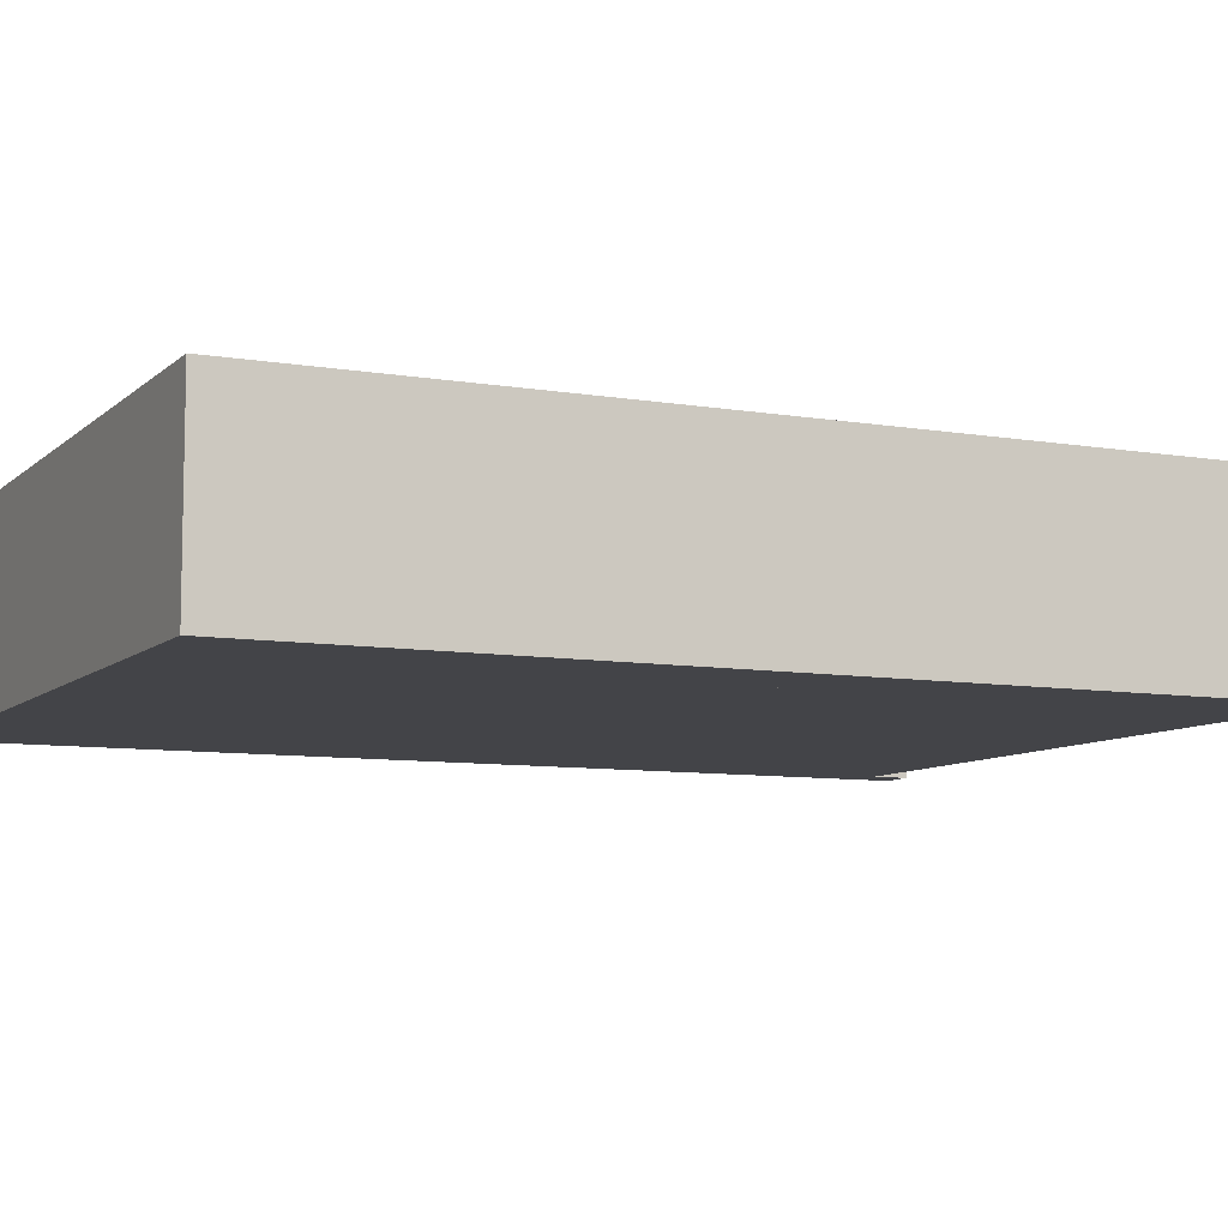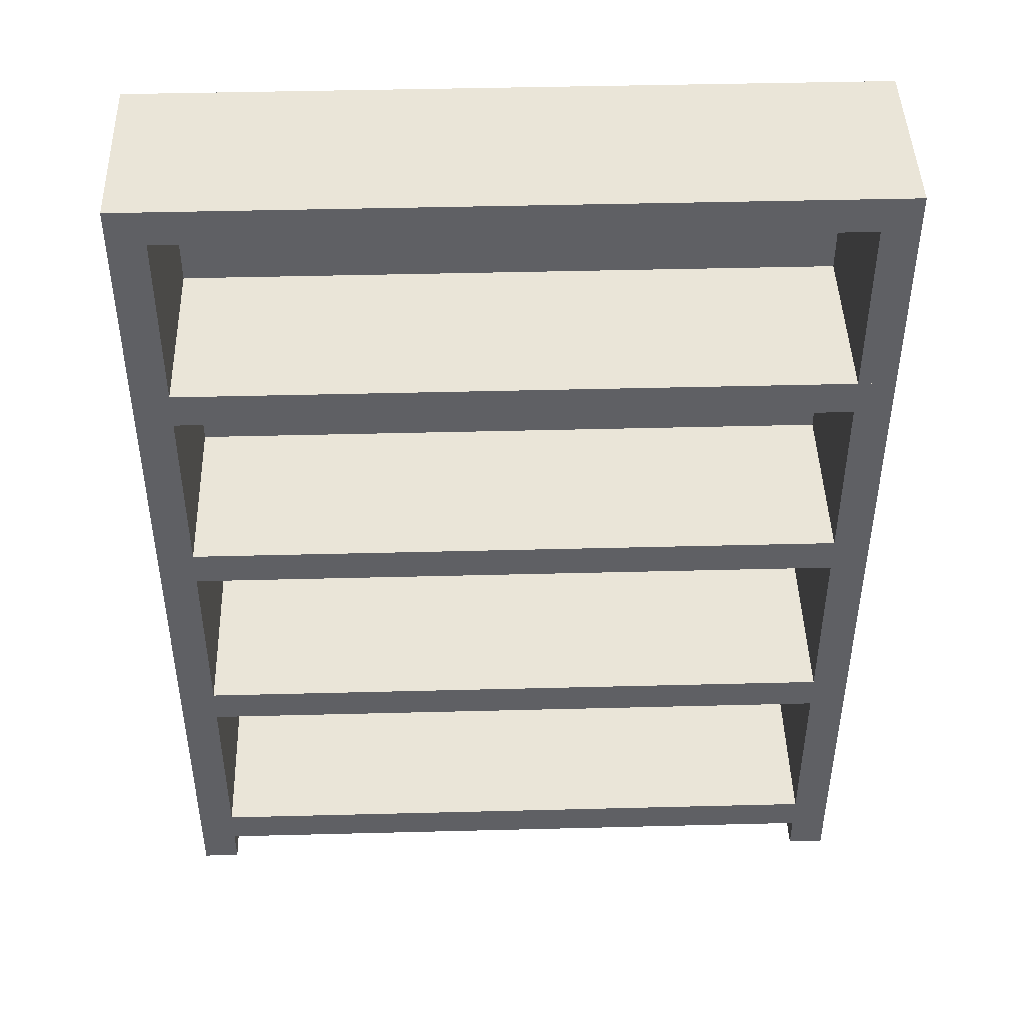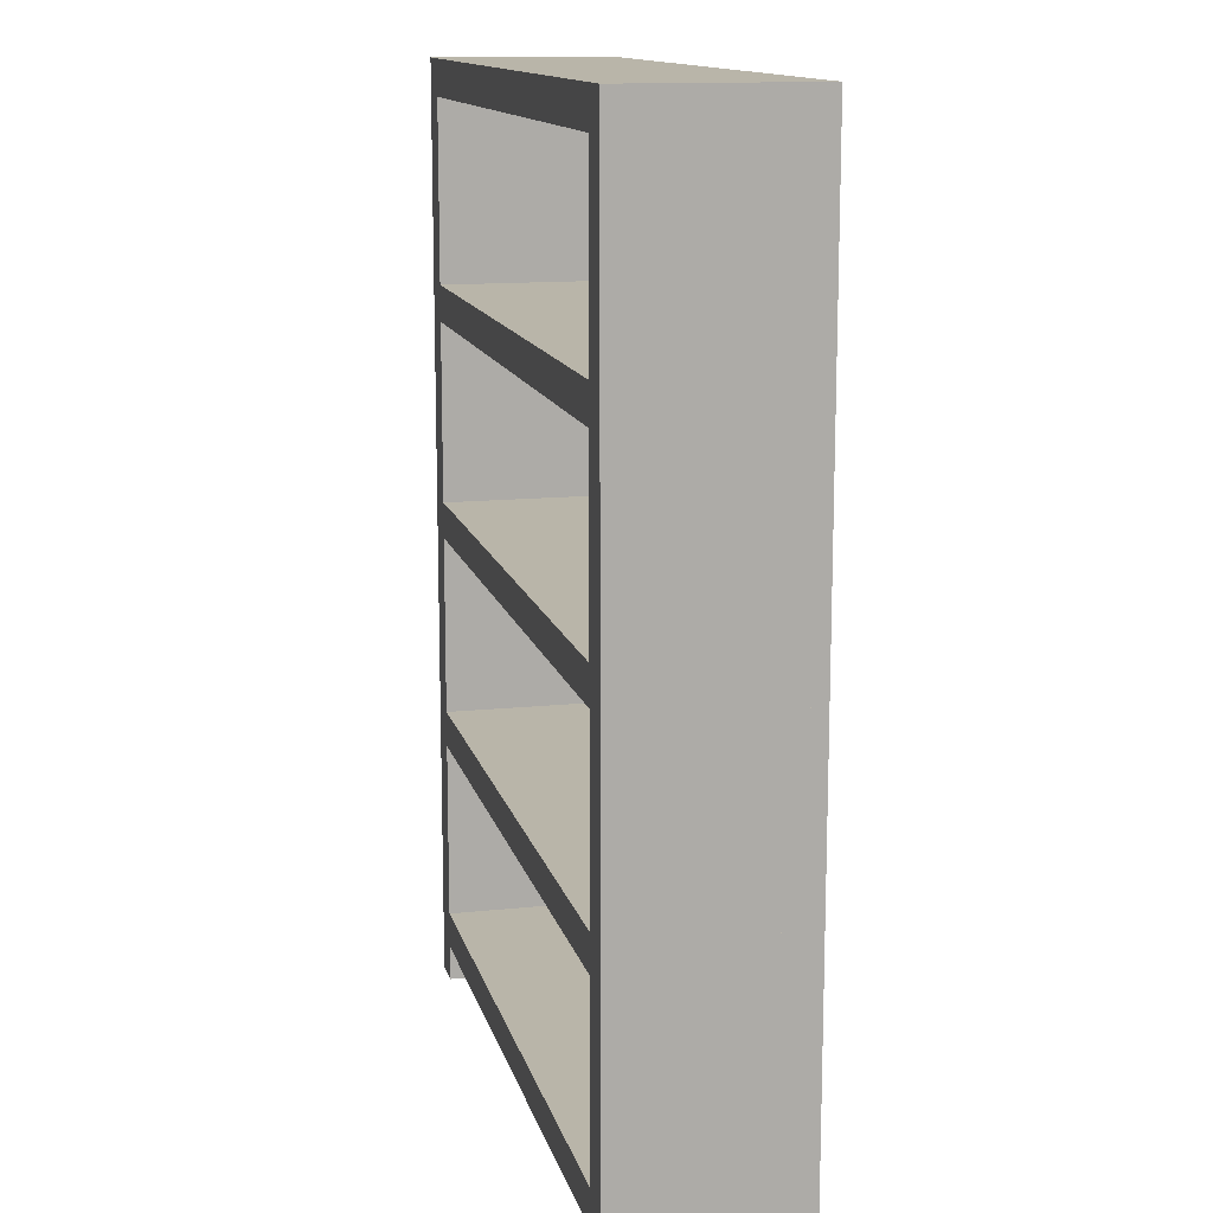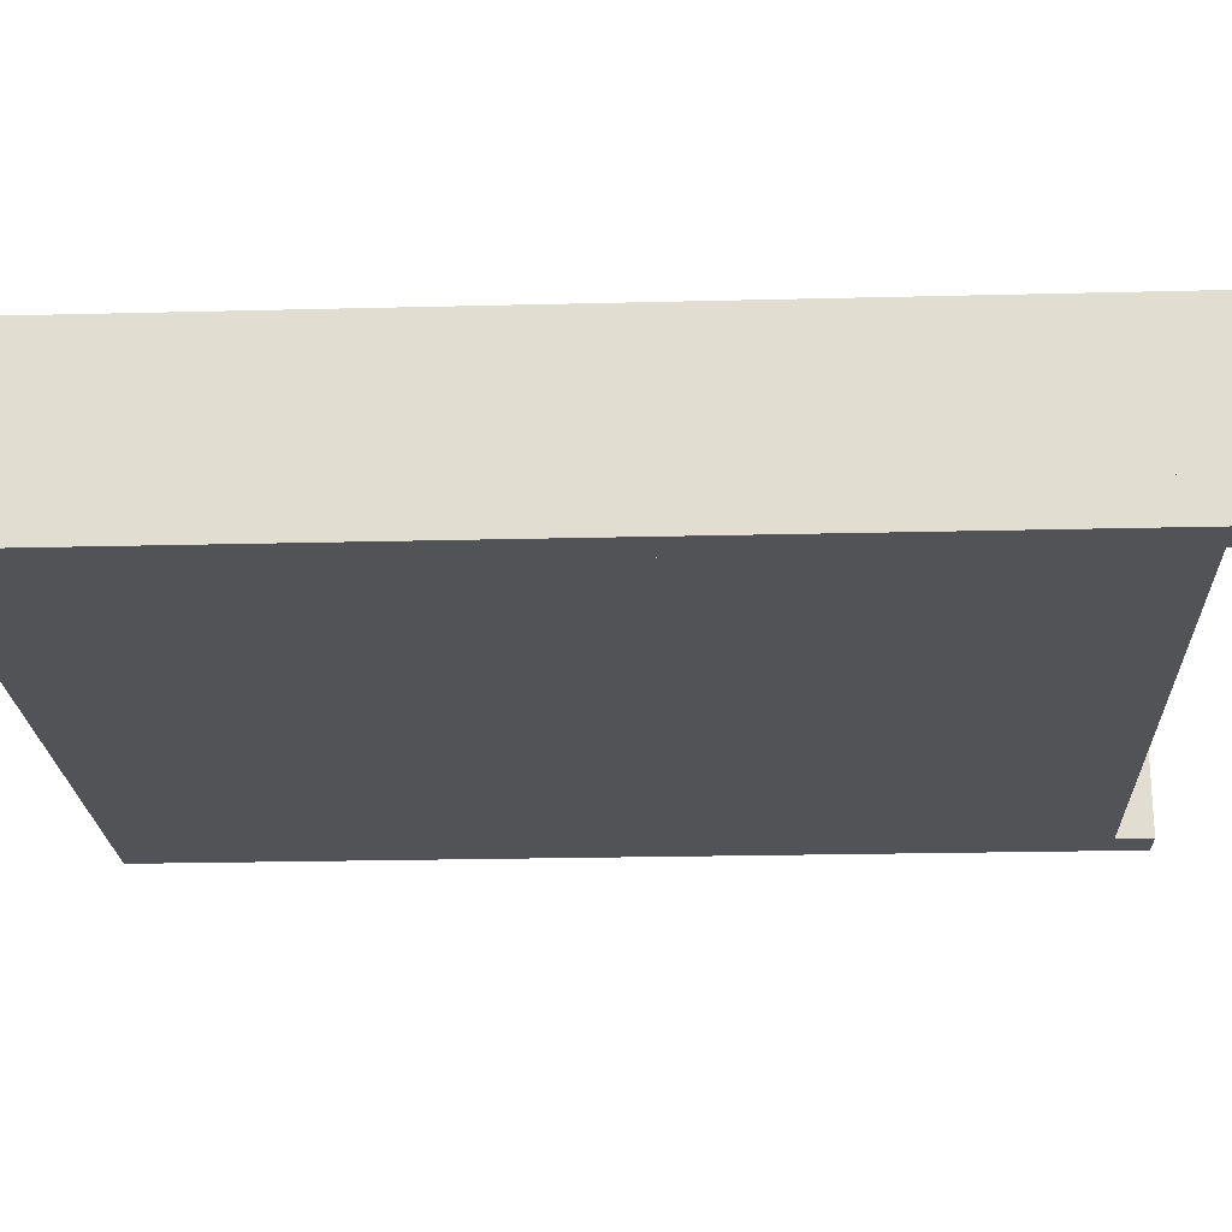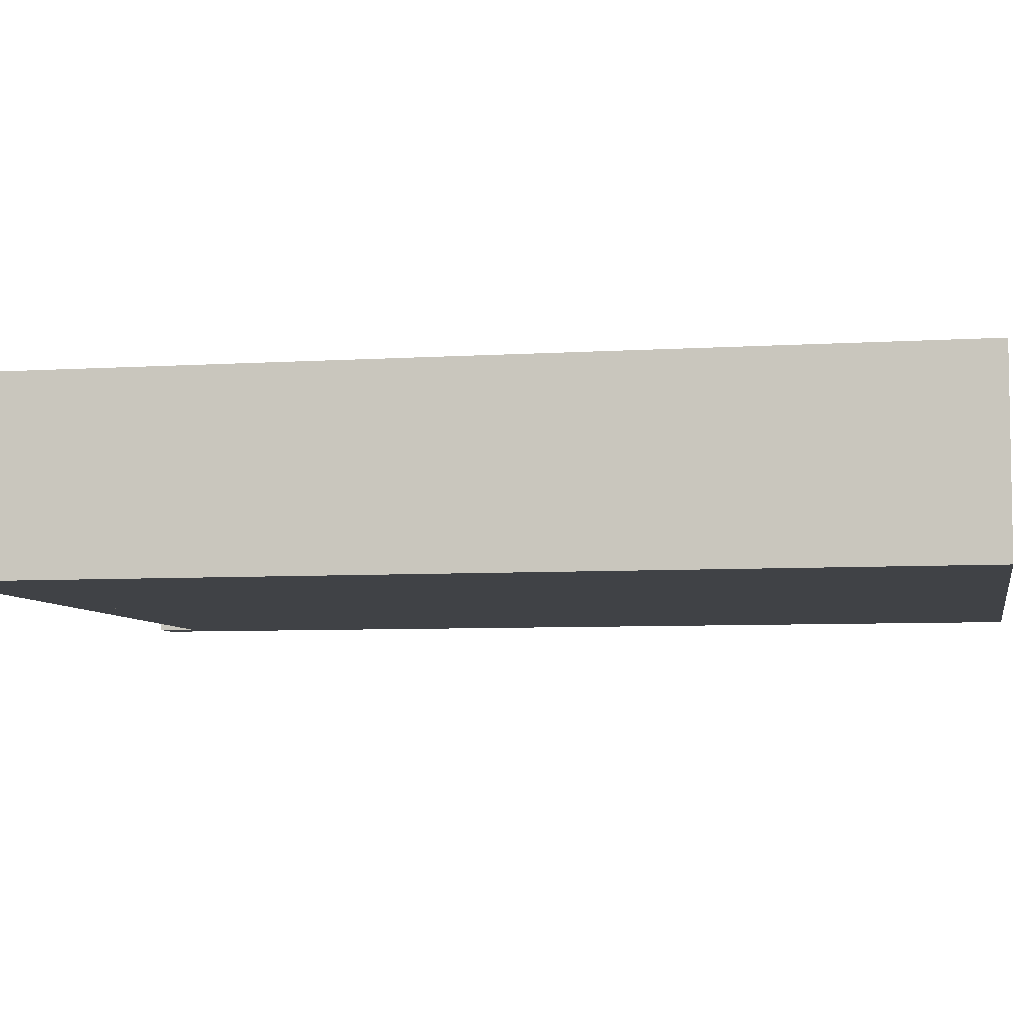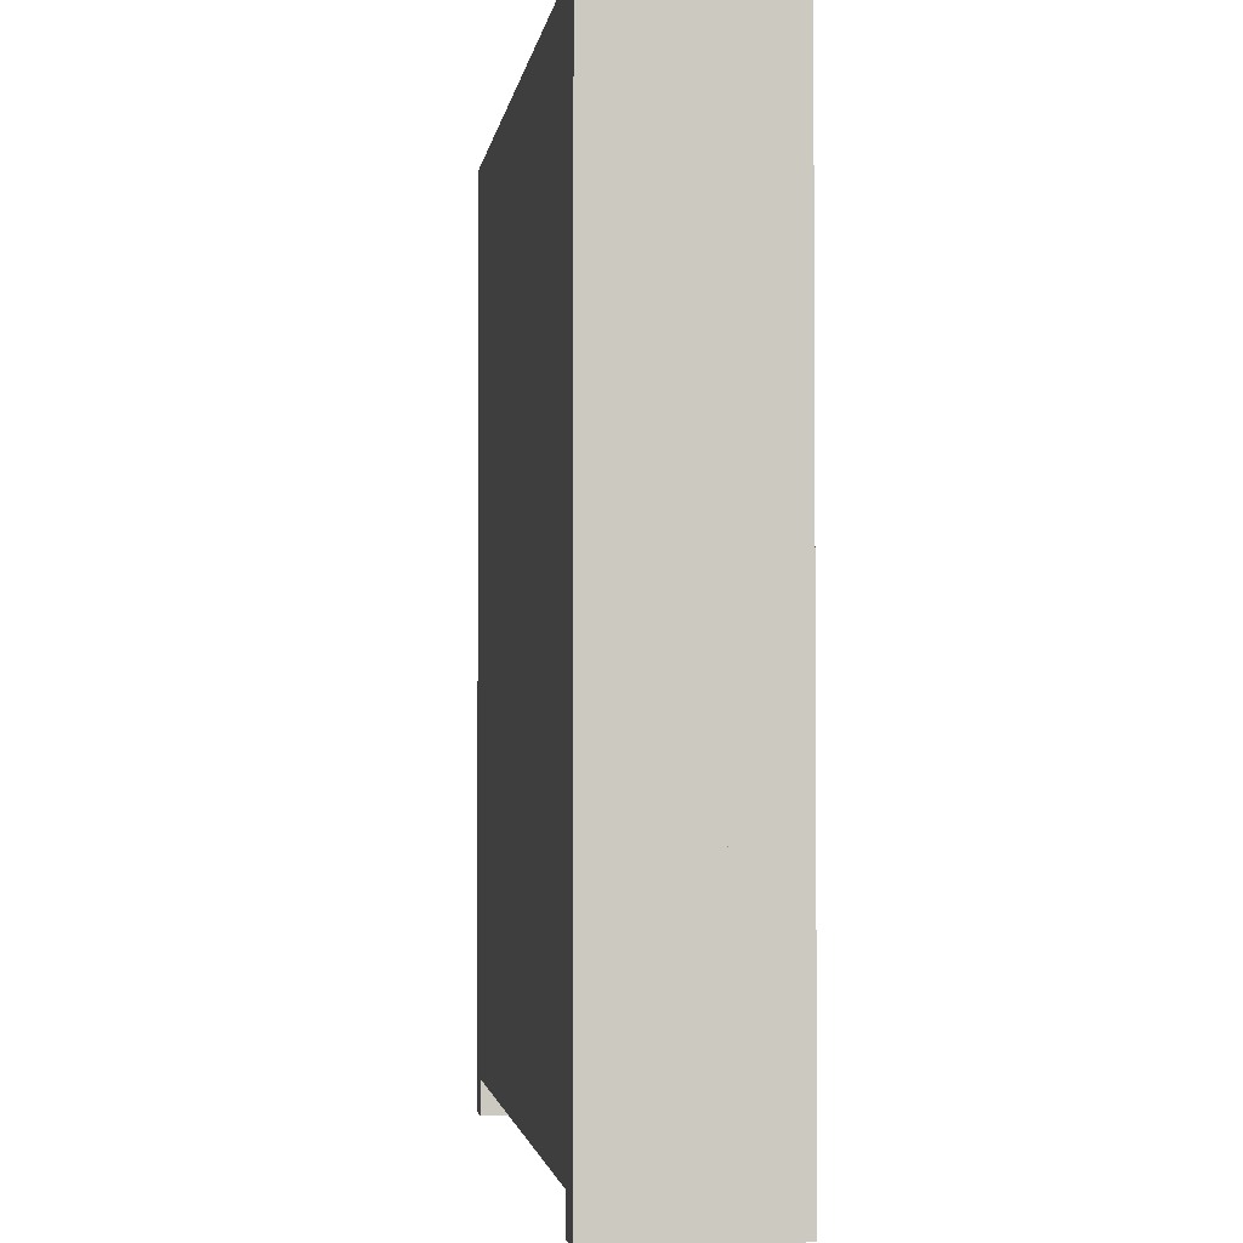
<metadata>
{"format":"obj","ext":"obj","renderer":"f3d","projection":"perspective","resolution":1024,"background":"white","views":[{"elev":-8.3,"azim":-115.2,"up":"+Z"},{"elev":45.1,"azim":-1.7,"up":"+Y"},{"elev":13.4,"azim":76.7,"up":"+Y"},{"elev":-22.3,"azim":-87.5,"up":"+Z"},{"elev":-6.3,"azim":100.8,"up":"+Z"},{"elev":-2.5,"azim":-98.6,"up":"+Y"}]}
</metadata>
<code>
v 0.025 0.025 0.025
v 0.06154 0.025 0.025
v 0.06154 0.06154 0.025
v 0.025 0.06154 0.025
v 0.025 0.025 0.2077
v 0.06154 0.025 0.2077
v 0.06154 0.06154 0.2077
v 0.025 0.06154 0.2077
v 0.7192 0.025 0.025
v 0.7558 0.025 0.025
v 0.7558 0.06154 0.025
v 0.7192 0.06154 0.025
v 0.7192 0.025 0.2077
v 0.7558 0.025 0.2077
v 0.7558 0.06154 0.2077
v 0.7192 0.06154 0.2077
v 0.7558 0.09808 0.025
v 0.025 0.09808 0.025
v 0.7558 0.09808 0.2077
v 0.025 0.09808 0.2077
v 0.06154 0.09808 0.025
v 0.06154 0.2808 0.025
v 0.025 0.2808 0.025
v 0.06154 0.09808 0.2077
v 0.06154 0.2808 0.2077
v 0.025 0.2808 0.2077
v 0.7192 0.09808 0.025
v 0.7558 0.2808 0.025
v 0.7192 0.2808 0.025
v 0.7192 0.09808 0.2077
v 0.7558 0.2808 0.2077
v 0.7192 0.2808 0.2077
v 0.7558 0.3173 0.025
v 0.025 0.3173 0.025
v 0.7558 0.3173 0.2077
v 0.025 0.3173 0.2077
v 0.06154 0.09808 0.02865
v 0.7192 0.09808 0.02865
v 0.7192 0.2808 0.02865
v 0.06154 0.2808 0.02865
v 0.06154 0.3173 0.025
v 0.06154 0.5 0.025
v 0.025 0.5 0.025
v 0.06154 0.3173 0.2077
v 0.06154 0.5 0.2077
v 0.025 0.5 0.2077
v 0.7192 0.3173 0.025
v 0.7558 0.5 0.025
v 0.7192 0.5 0.025
v 0.7192 0.3173 0.2077
v 0.7558 0.5 0.2077
v 0.7192 0.5 0.2077
v 0.7558 0.5365 0.025
v 0.025 0.5365 0.025
v 0.7558 0.5365 0.2077
v 0.025 0.5365 0.2077
v 0.06154 0.3173 0.02865
v 0.7192 0.3173 0.02865
v 0.7192 0.5 0.02865
v 0.06154 0.5 0.02865
v 0.06154 0.5365 0.025
v 0.06154 0.7192 0.025
v 0.025 0.7192 0.025
v 0.06154 0.5365 0.2077
v 0.06154 0.7192 0.2077
v 0.025 0.7192 0.2077
v 0.7192 0.5365 0.025
v 0.7558 0.7192 0.025
v 0.7192 0.7192 0.025
v 0.7192 0.5365 0.2077
v 0.7558 0.7192 0.2077
v 0.7192 0.7192 0.2077
v 0.7558 0.7558 0.025
v 0.025 0.7558 0.025
v 0.7558 0.7558 0.2077
v 0.025 0.7558 0.2077
v 0.06154 0.5365 0.02865
v 0.7192 0.5365 0.02865
v 0.7192 0.7192 0.02865
v 0.06154 0.7192 0.02865
v 0.06154 0.7558 0.025
v 0.06154 0.9385 0.025
v 0.025 0.9385 0.025
v 0.06154 0.7558 0.2077
v 0.06154 0.9385 0.2077
v 0.025 0.9385 0.2077
v 0.7192 0.7558 0.025
v 0.7558 0.9385 0.025
v 0.7192 0.9385 0.025
v 0.7192 0.7558 0.2077
v 0.7558 0.9385 0.2077
v 0.7192 0.9385 0.2077
v 0.7558 0.975 0.025
v 0.025 0.975 0.025
v 0.7558 0.975 0.2077
v 0.025 0.975 0.2077
v 0.06154 0.7558 0.02865
v 0.7192 0.7558 0.02865
v 0.7192 0.9385 0.02865
v 0.06154 0.9385 0.02865
f 1 4 2
f 2 4 3
f 1 6 5
f 1 2 6
f 1 5 4
f 4 5 8
f 4 8 7
f 4 7 3
f 2 7 6
f 2 3 7
f 6 8 5
f 6 7 8
f 9 12 10
f 10 12 11
f 9 14 13
f 9 10 14
f 9 13 12
f 12 13 16
f 12 16 15
f 12 15 11
f 10 15 14
f 10 11 15
f 14 16 13
f 14 15 16
f 4 18 11
f 11 18 17
f 4 15 8
f 4 11 15
f 4 8 18
f 18 8 20
f 18 20 19
f 18 19 17
f 11 19 15
f 11 17 19
f 15 20 8
f 15 19 20
f 18 23 21
f 21 23 22
f 18 24 20
f 18 21 24
f 18 20 23
f 23 20 26
f 23 26 25
f 23 25 22
f 21 25 24
f 21 22 25
f 24 26 20
f 24 25 26
f 27 29 17
f 17 29 28
f 27 19 30
f 27 17 19
f 27 30 29
f 29 30 32
f 29 32 31
f 29 31 28
f 17 31 19
f 17 28 31
f 19 32 30
f 19 31 32
f 23 34 28
f 28 34 33
f 23 31 26
f 23 28 31
f 23 26 34
f 34 26 36
f 34 36 35
f 34 35 33
f 28 35 31
f 28 33 35
f 31 36 26
f 31 35 36
f 21 22 27
f 27 22 29
f 21 38 37
f 21 27 38
f 21 37 22
f 22 37 40
f 22 40 39
f 22 39 29
f 27 39 38
f 27 29 39
f 38 40 37
f 38 39 40
f 34 43 41
f 41 43 42
f 34 44 36
f 34 41 44
f 34 36 43
f 43 36 46
f 43 46 45
f 43 45 42
f 41 45 44
f 41 42 45
f 44 46 36
f 44 45 46
f 47 49 33
f 33 49 48
f 47 35 50
f 47 33 35
f 47 50 49
f 49 50 52
f 49 52 51
f 49 51 48
f 33 51 35
f 33 48 51
f 35 52 50
f 35 51 52
f 43 54 48
f 48 54 53
f 43 51 46
f 43 48 51
f 43 46 54
f 54 46 56
f 54 56 55
f 54 55 53
f 48 55 51
f 48 53 55
f 51 56 46
f 51 55 56
f 41 42 47
f 47 42 49
f 41 58 57
f 41 47 58
f 41 57 42
f 42 57 60
f 42 60 59
f 42 59 49
f 47 59 58
f 47 49 59
f 58 60 57
f 58 59 60
f 54 63 61
f 61 63 62
f 54 64 56
f 54 61 64
f 54 56 63
f 63 56 66
f 63 66 65
f 63 65 62
f 61 65 64
f 61 62 65
f 64 66 56
f 64 65 66
f 67 69 53
f 53 69 68
f 67 55 70
f 67 53 55
f 67 70 69
f 69 70 72
f 69 72 71
f 69 71 68
f 53 71 55
f 53 68 71
f 55 72 70
f 55 71 72
f 63 74 68
f 68 74 73
f 63 71 66
f 63 68 71
f 63 66 74
f 74 66 76
f 74 76 75
f 74 75 73
f 68 75 71
f 68 73 75
f 71 76 66
f 71 75 76
f 61 62 67
f 67 62 69
f 61 78 77
f 61 67 78
f 61 77 62
f 62 77 80
f 62 80 79
f 62 79 69
f 67 79 78
f 67 69 79
f 78 80 77
f 78 79 80
f 74 83 81
f 81 83 82
f 74 84 76
f 74 81 84
f 74 76 83
f 83 76 86
f 83 86 85
f 83 85 82
f 81 85 84
f 81 82 85
f 84 86 76
f 84 85 86
f 87 89 73
f 73 89 88
f 87 75 90
f 87 73 75
f 87 90 89
f 89 90 92
f 89 92 91
f 89 91 88
f 73 91 75
f 73 88 91
f 75 92 90
f 75 91 92
f 83 94 88
f 88 94 93
f 83 91 86
f 83 88 91
f 83 86 94
f 94 86 96
f 94 96 95
f 94 95 93
f 88 95 91
f 88 93 95
f 91 96 86
f 91 95 96
f 81 82 87
f 87 82 89
f 81 98 97
f 81 87 98
f 81 97 82
f 82 97 100
f 82 100 99
f 82 99 89
f 87 99 98
f 87 89 99
f 98 100 97
f 98 99 100

</code>
